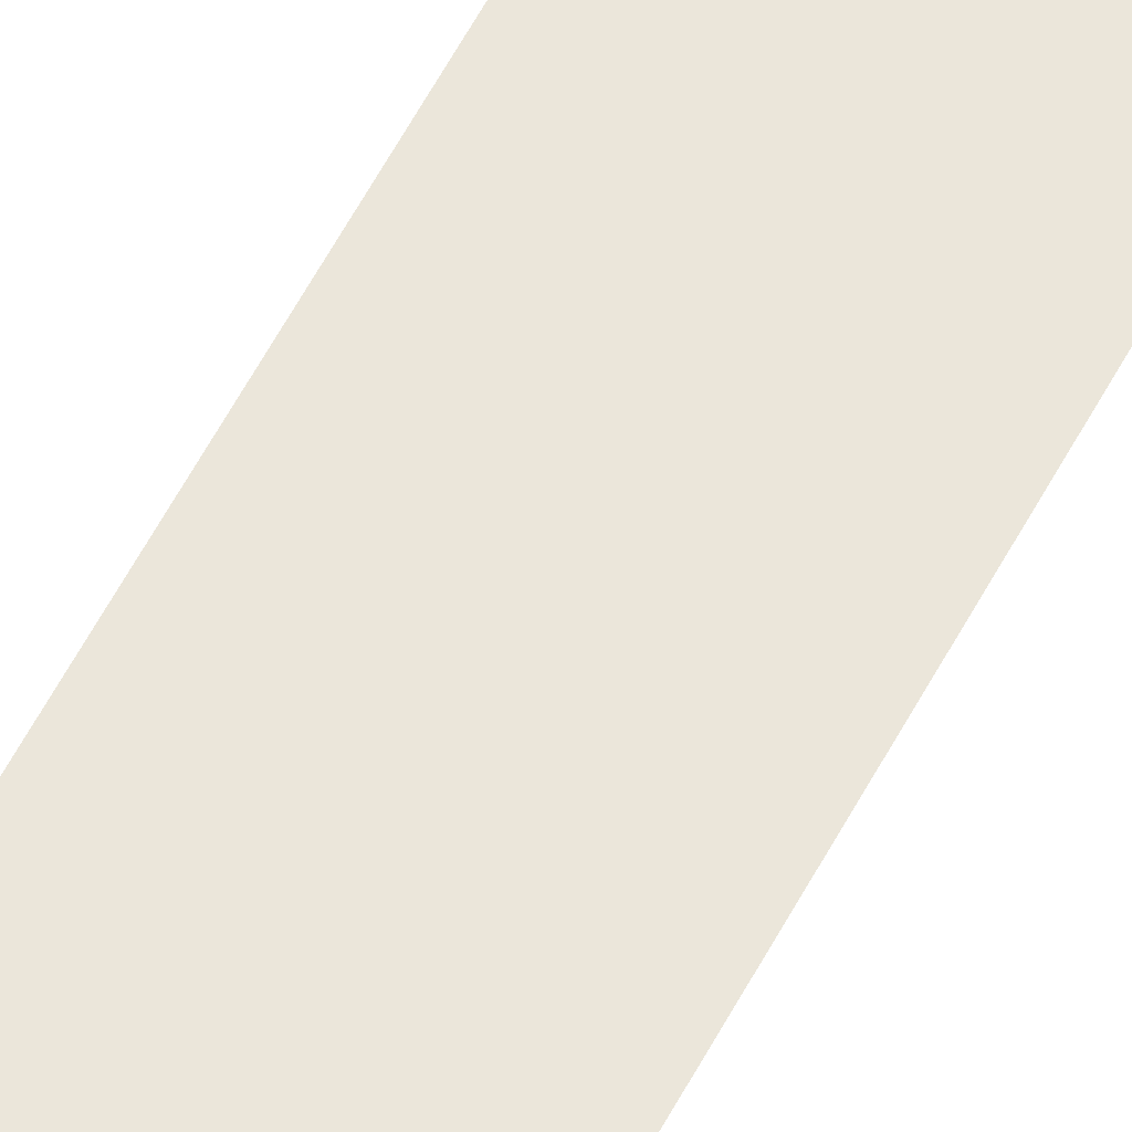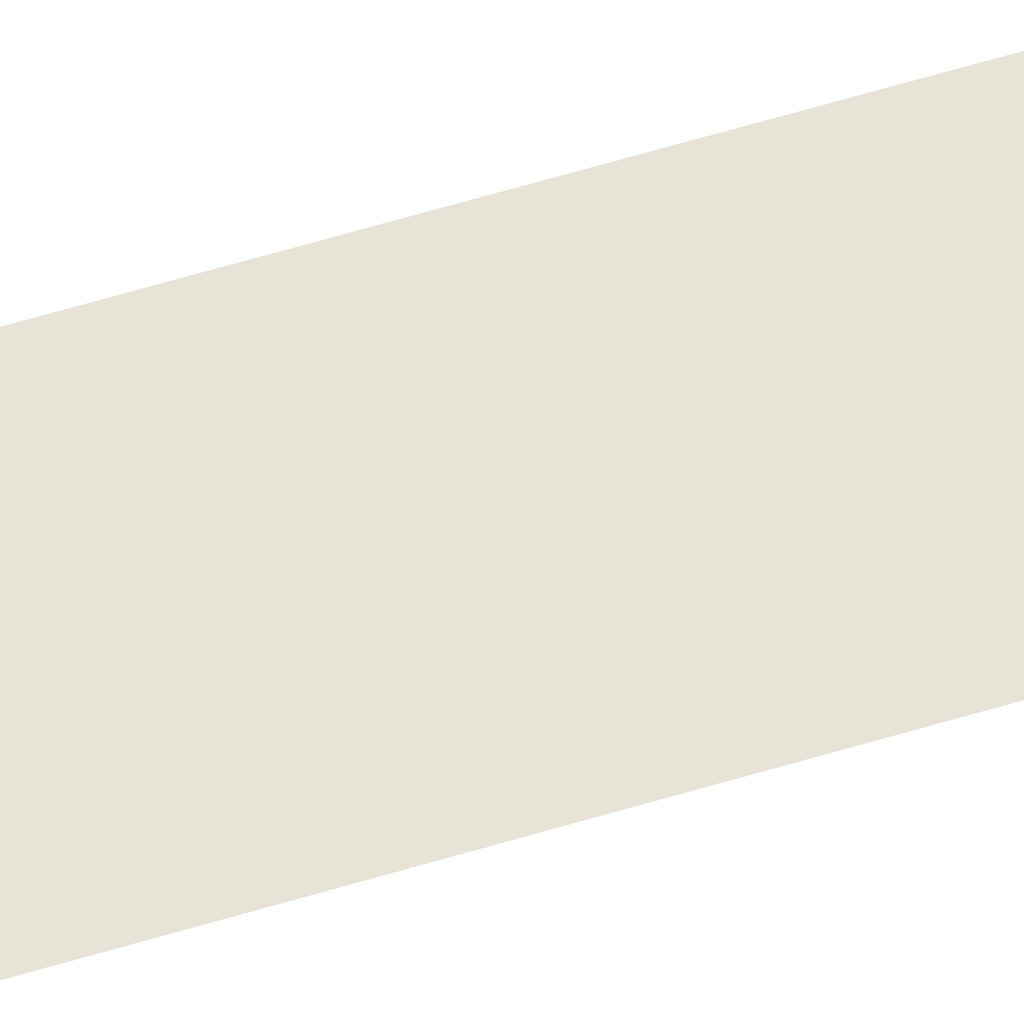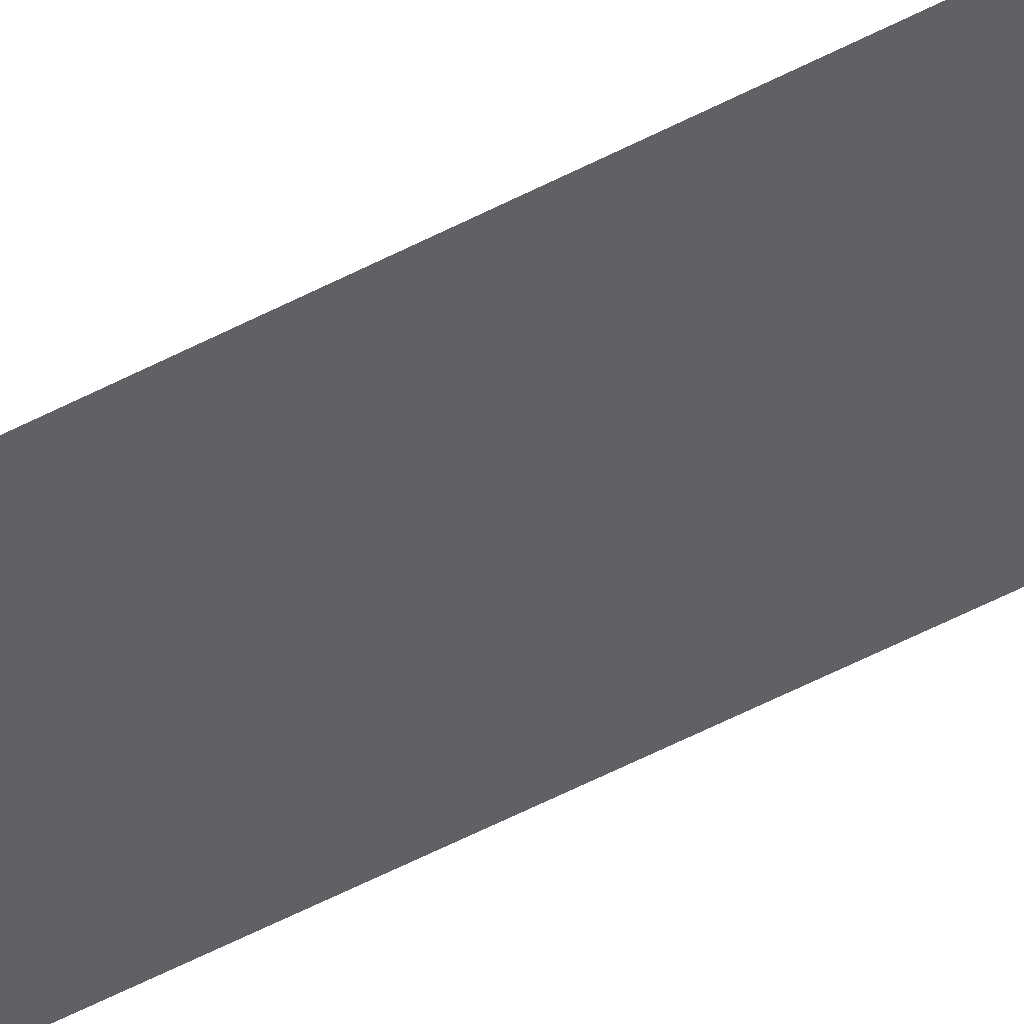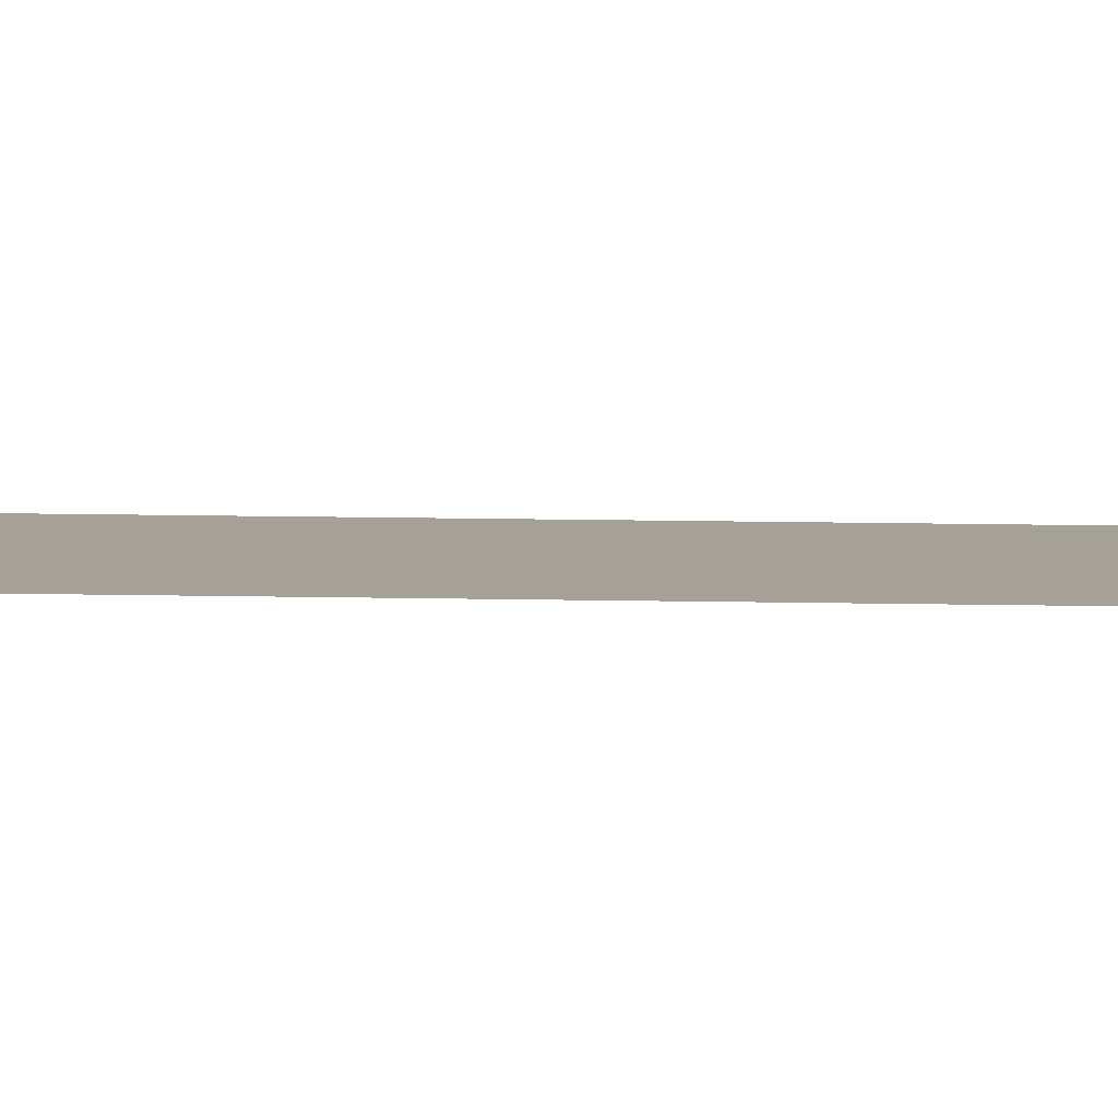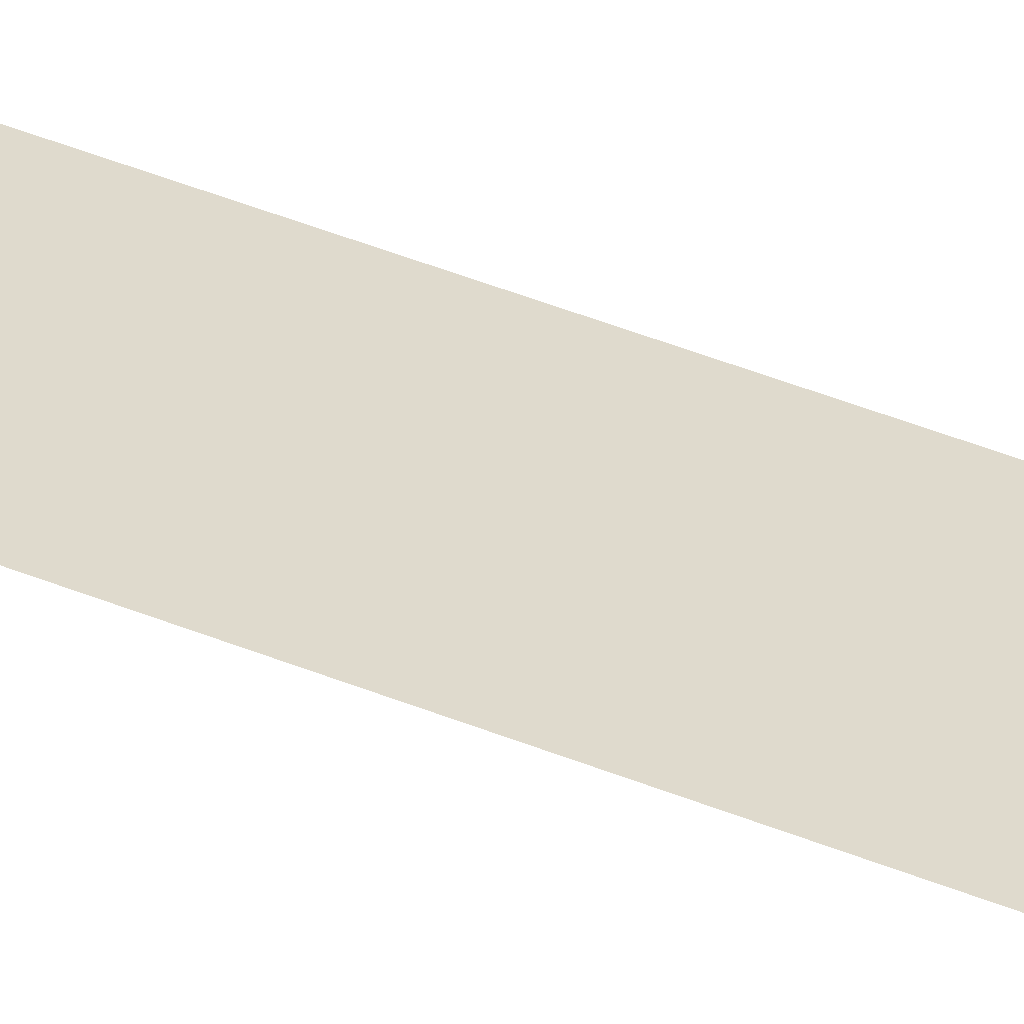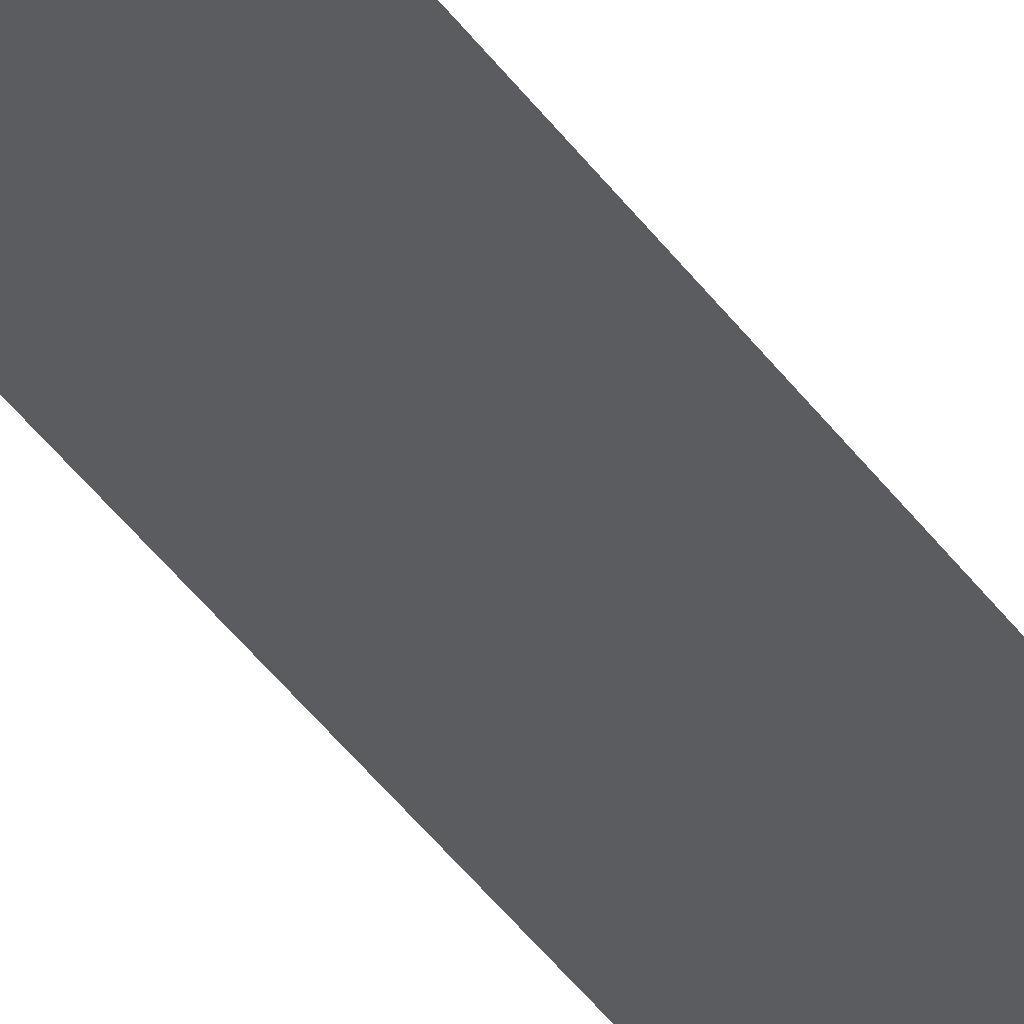
<metadata>
{"format":"obj","ext":"obj","renderer":"f3d","projection":"perspective","resolution":1024,"background":"white","views":[{"elev":54.9,"azim":26.7,"up":"+Z"},{"elev":62.7,"azim":73.0,"up":"+Z"},{"elev":-48.9,"azim":121.1,"up":"+Z"},{"elev":6.0,"azim":96.1,"up":"+Z"},{"elev":32.9,"azim":121.6,"up":"+Z"},{"elev":-34.3,"azim":-151.9,"up":"+Z"}]}
</metadata>
<code>
v -18 -5 0
v -19 -5 0
v -19 -4 0
v -18 -4 0
v -18 -6 0
v -19 -6 0
v -19 -5 0
v -18 -5 0
v -18 -7 0
v -19 -7 0
v -19 -6 0
v -18 -6 0
v -18 -8 0
v -19 -8 0
v -19 -7 0
v -18 -7 0
v -18 -9 0
v -19 -9 0
v -19 -8 0
v -18 -8 0
v -18 -10 0
v -19 -10 0
v -19 -9 0
v -18 -9 0
v -18 -11 0
v -19 -11 0
v -19 -10 0
v -18 -10 0
v -18 -12 0
v -19 -12 0
v -19 -11 0
v -18 -11 0
v -18 -13 0
v -19 -13 0
v -19 -12 0
v -18 -12 0
v -18 -14 0
v -19 -14 0
v -19 -13 0
v -18 -13 0
v -18 -15 0
v -19 -15 0
v -19 -14 0
v -18 -14 0
v -18 -16 0
v -19 -16 0
v -19 -15 0
v -18 -15 0
v -18 -17 0
v -19 -17 0
v -19 -16 0
v -18 -16 0
v -18 -18 0
v -19 -18 0
v -19 -17 0
v -18 -17 0
v -18 -19 0
v -19 -19 0
v -19 -18 0
v -18 -18 0
v -18 -20 0
v -19 -20 0
v -19 -19 0
v -18 -19 0
g Fighting_Pit_mesh_0007
f 1 2 3 4
f 5 6 7 8
f 9 10 11 12
f 13 14 15 16
f 17 18 19 20
f 21 22 23 24
f 25 26 27 28
f 29 30 31 32
f 33 34 35 36
f 37 38 39 40
f 41 42 43 44
f 45 46 47 48
f 49 50 51 52
f 53 54 55 56
f 57 58 59 60
f 61 62 63 64

</code>
